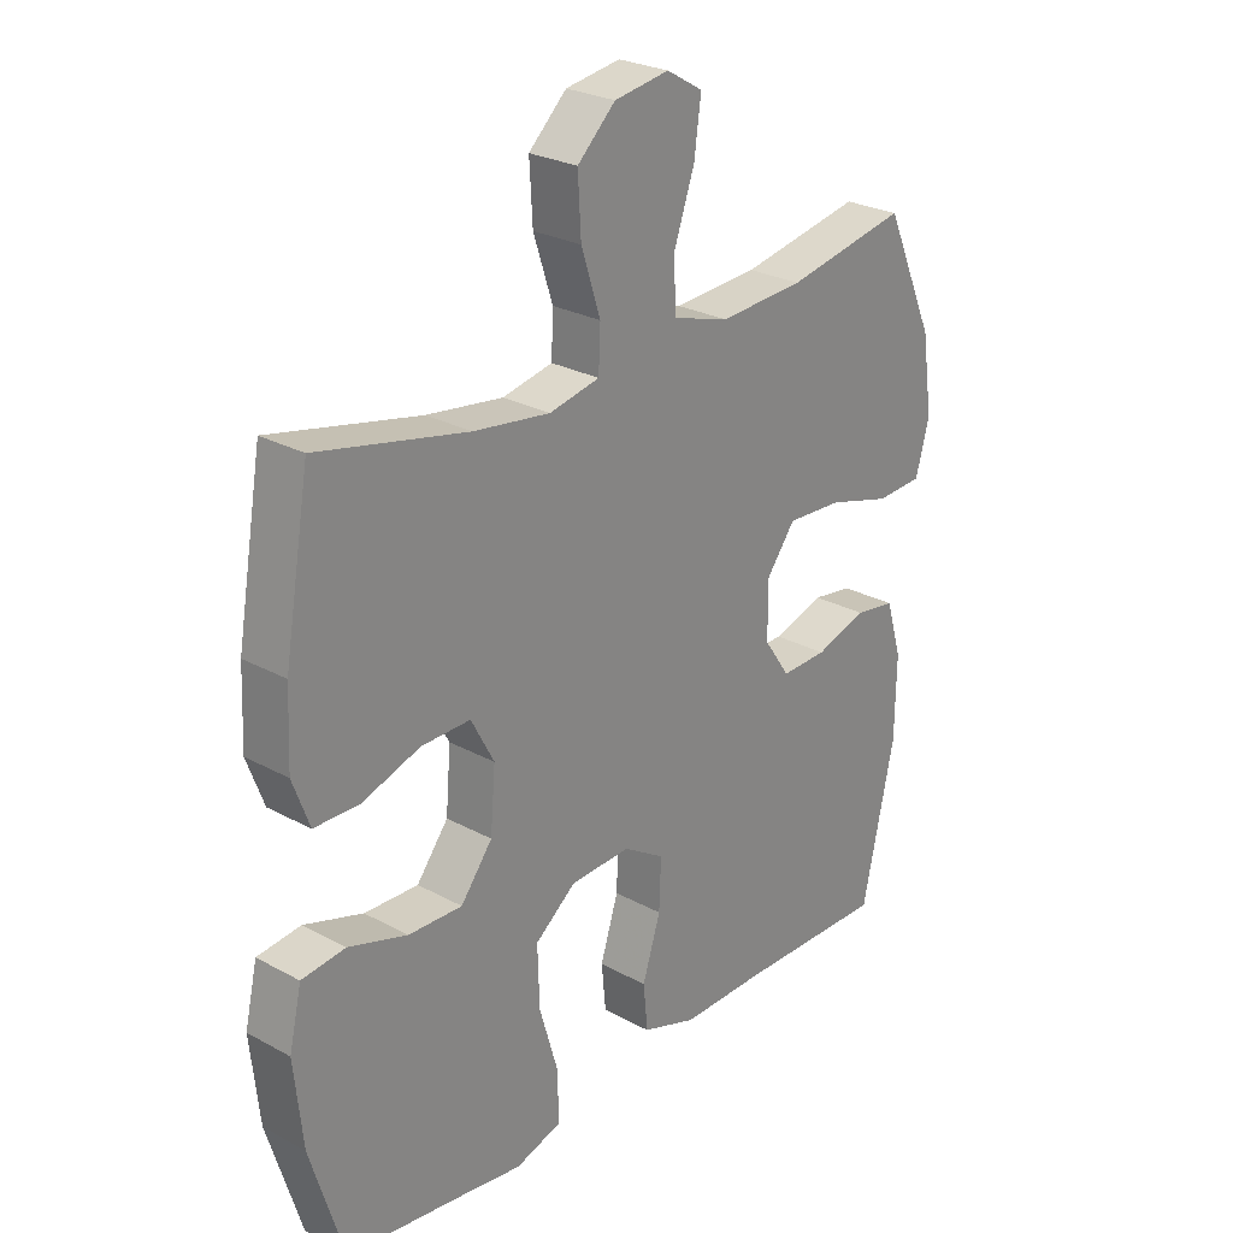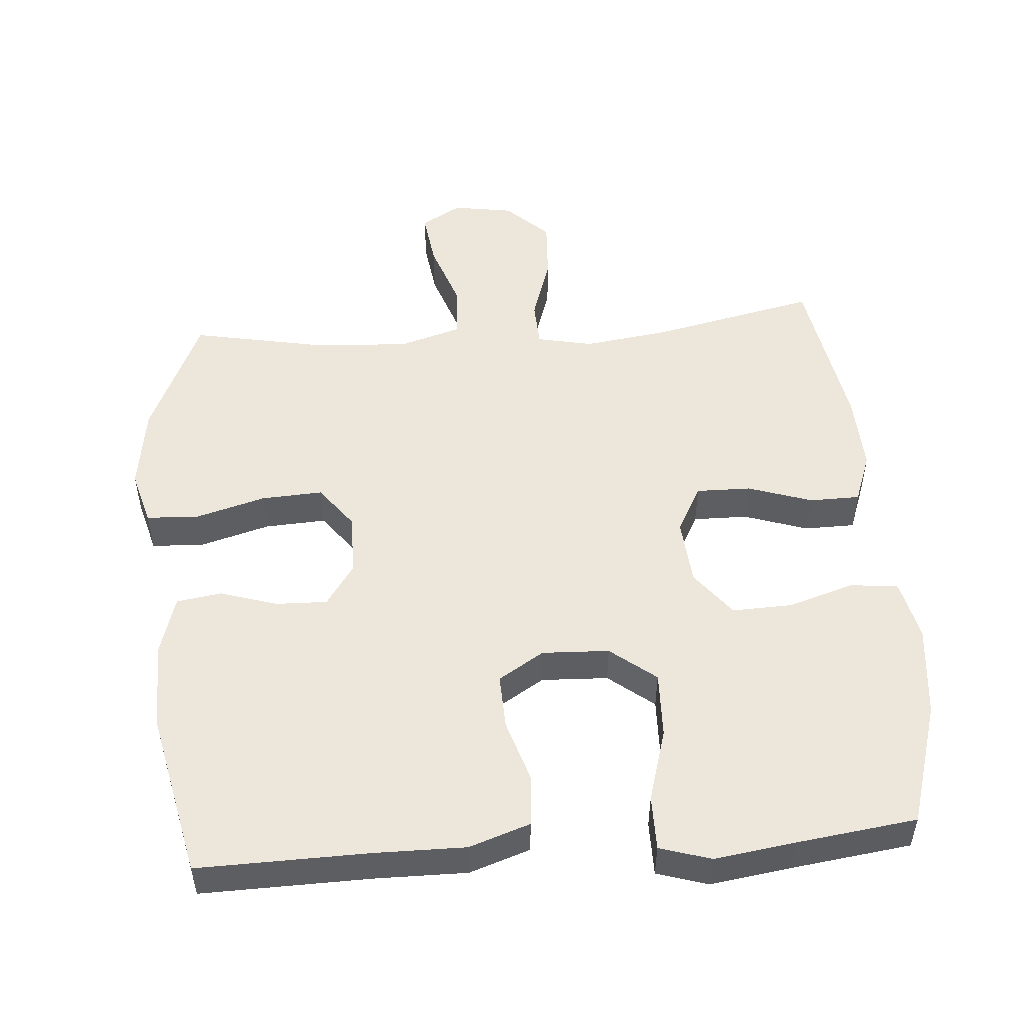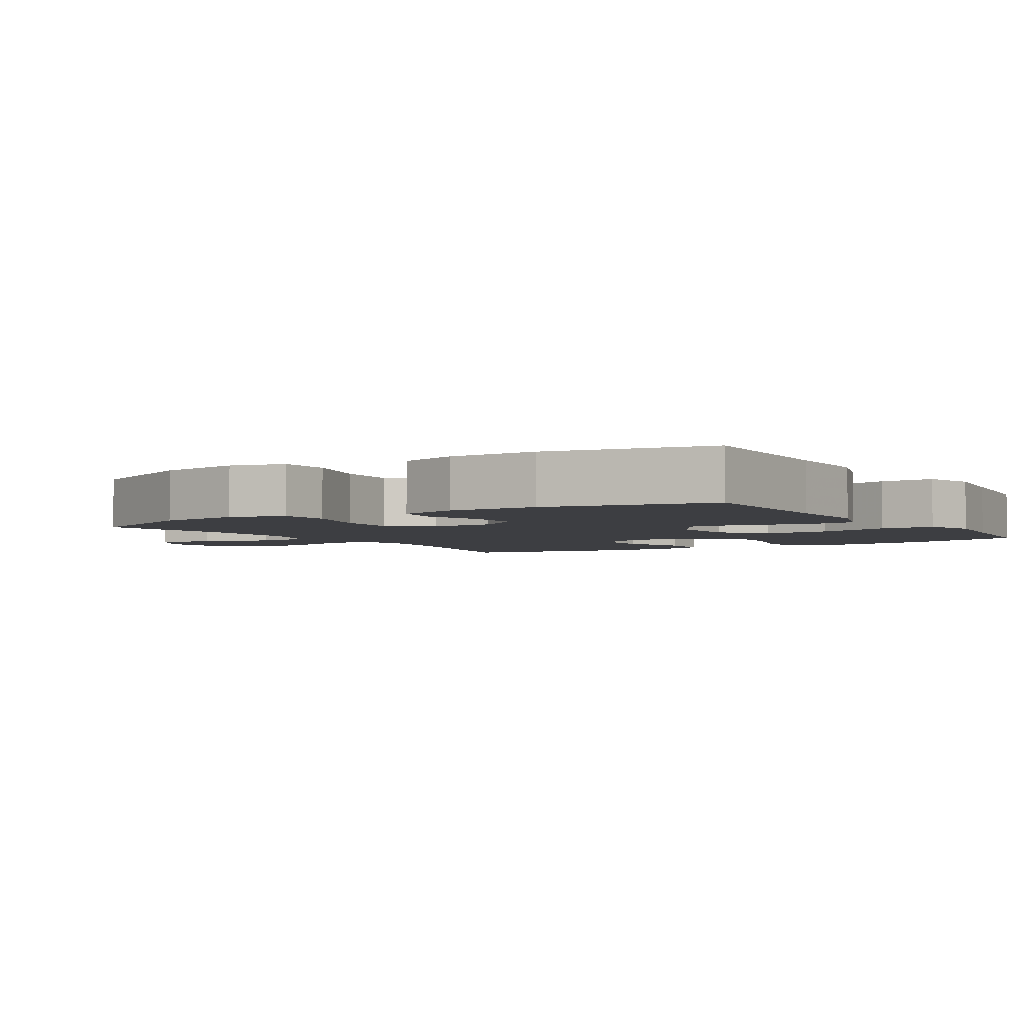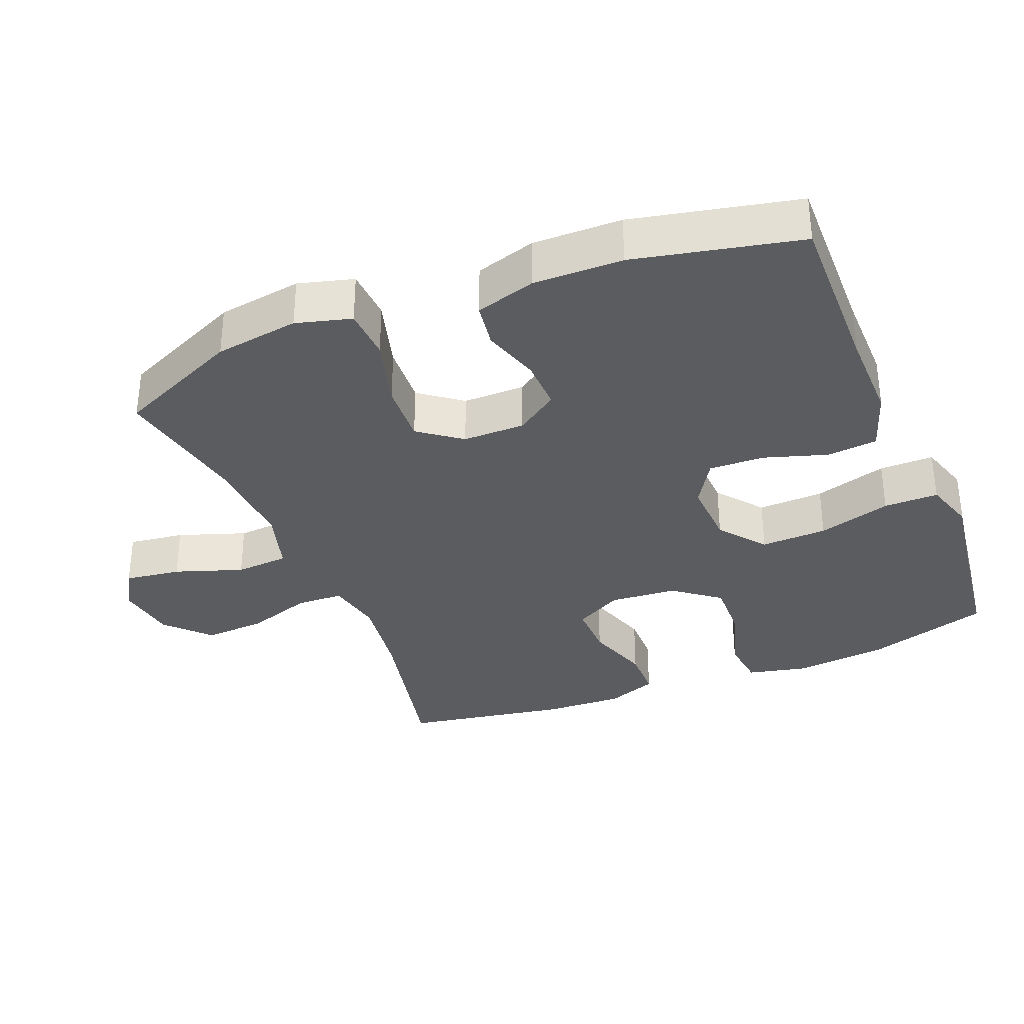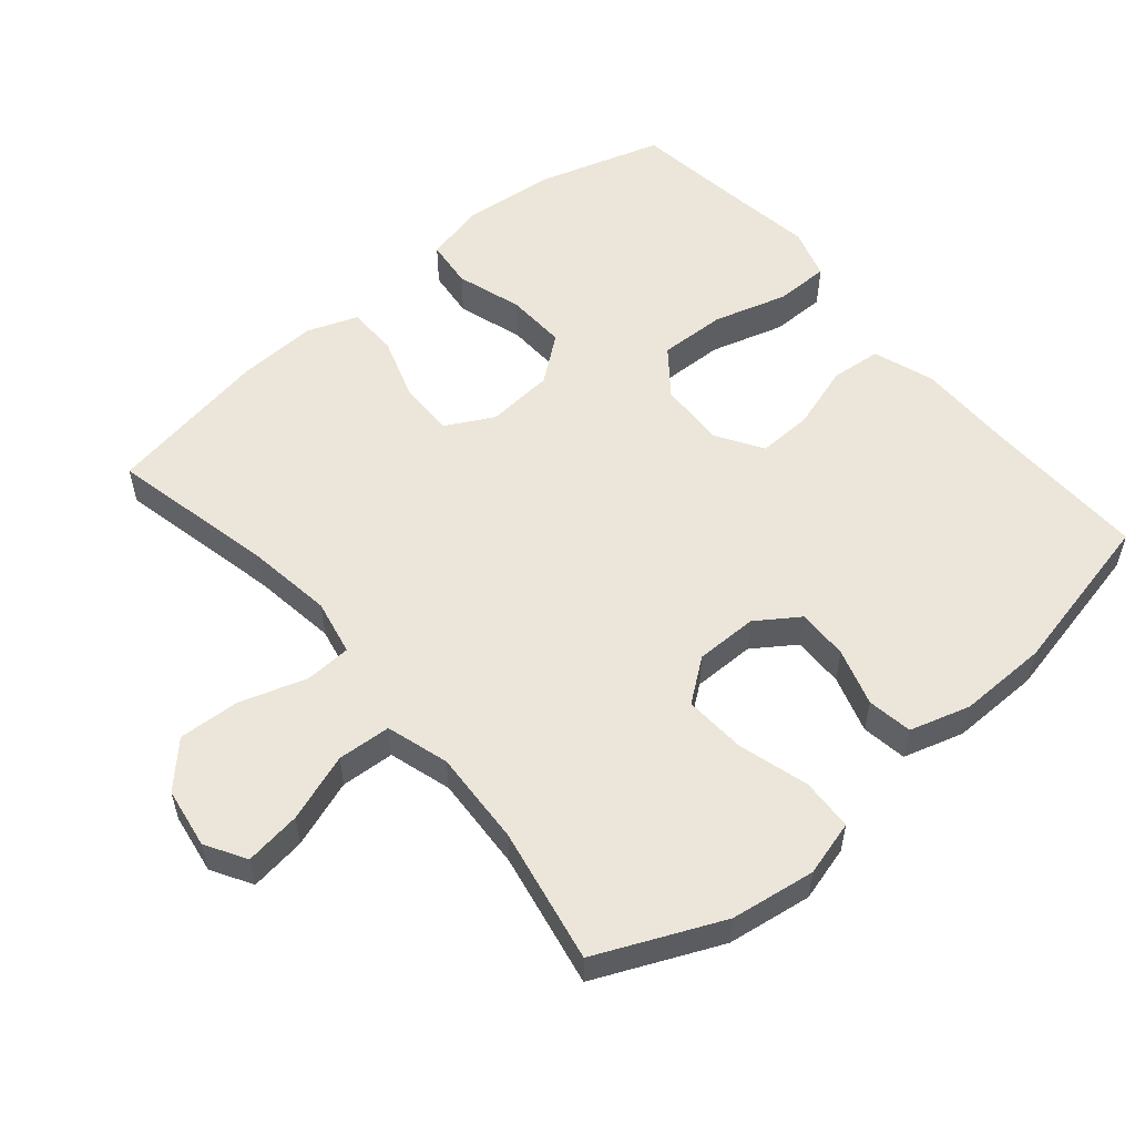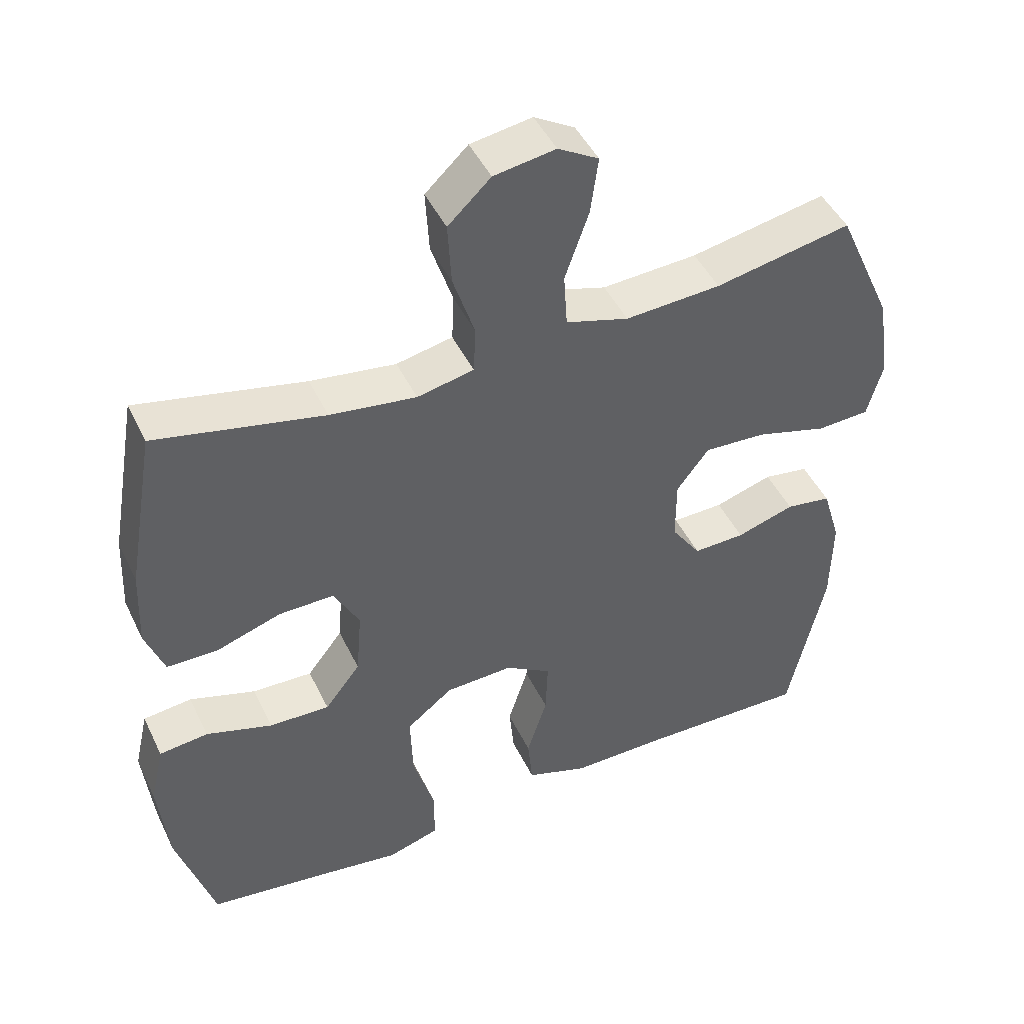
<metadata>
{"format":"obj","ext":"obj","renderer":"f3d","projection":"perspective","resolution":1024,"background":"white","views":[{"elev":26.2,"azim":-49.3,"up":"+Z"},{"elev":51.1,"azim":175.6,"up":"+Y"},{"elev":-3.6,"azim":122.4,"up":"+Y"},{"elev":-34.1,"azim":112.1,"up":"+Y"},{"elev":55.1,"azim":49.7,"up":"+Y"},{"elev":46.2,"azim":-24.7,"up":"+Z"}]}
</metadata>
<code>
v -0.5 0.07 0.5
v -0.26 0.07 0.448
v -0.137 0.07 0.431
v -0.056 0.07 0.448
v -0.053 0.07 0.515
v -0.084 0.07 0.61
v -0.089 0.07 0.699
v -0.028 0.07 0.757
v 0.06 0.07 0.771
v 0.118 0.07 0.737
v 0.107 0.07 0.656
v 0.073 0.07 0.558
v 0.078 0.07 0.481
v 0.168 0.07 0.454
v 0.305 0.07 0.462
v 0.5 0.07 0.5
v 0.58 0.07 0.321
v 0.598 0.07 0.199
v 0.576 0.07 0.119
v 0.501 0.07 0.115
v 0.399 0.07 0.144
v 0.31 0.07 0.149
v 0.264 0.07 0.088
v 0.264 0.07 -0.002
v 0.306 0.07 -0.063
v 0.38 0.07 -0.061
v 0.463 0.07 -0.035
v 0.528 0.07 -0.045
v 0.554 0.07 -0.132
v 0.552 0.07 -0.261
v 0.5 0.07 -0.5
v 0.255 0.07 -0.495
v 0.122 0.07 -0.496
v 0.034 0.07 -0.466
v 0.027 0.07 -0.393
v 0.056 0.07 -0.301
v 0.059 0.07 -0.221
v -0.007 0.07 -0.18
v -0.104 0.07 -0.184
v -0.17 0.07 -0.236
v -0.167 0.07 -0.332
v -0.136 0.07 -0.438
v -0.136 0.07 -0.517
v -0.21 0.07 -0.54
v -0.327 0.07 -0.523
v -0.5 0.07 -0.5
v -0.554 0.07 -0.322
v -0.568 0.07 -0.188
v -0.548 0.07 -0.1
v -0.478 0.07 -0.092
v -0.383 0.07 -0.122
v -0.296 0.07 -0.125
v -0.245 0.07 -0.059
v -0.237 0.07 0.038
v -0.274 0.07 0.107
v -0.353 0.07 0.106
v -0.446 0.07 0.075
v -0.519 0.07 0.076
v -0.546 0.07 0.149
v -0.541 0.07 0.263
v -0.5 0 0.5
v -0.26 0 0.448
v -0.137 0 0.431
v -0.056 0 0.448
v -0.053 0 0.515
v -0.084 0 0.61
v -0.089 0 0.699
v -0.028 0 0.757
v 0.06 0 0.771
v 0.118 0 0.737
v 0.107 0 0.656
v 0.073 0 0.558
v 0.078 0 0.481
v 0.168 0 0.454
v 0.305 0 0.462
v 0.5 0 0.5
v 0.58 0 0.321
v 0.598 0 0.199
v 0.576 0 0.119
v 0.501 0 0.115
v 0.399 0 0.144
v 0.31 0 0.149
v 0.264 0 0.088
v 0.264 0 -0.002
v 0.306 0 -0.063
v 0.38 0 -0.061
v 0.463 0 -0.035
v 0.528 0 -0.045
v 0.554 0 -0.132
v 0.552 0 -0.261
v 0.5 0 -0.5
v 0.255 0 -0.495
v 0.122 0 -0.496
v 0.034 0 -0.466
v 0.027 0 -0.393
v 0.056 0 -0.301
v 0.059 0 -0.221
v -0.007 0 -0.18
v -0.104 0 -0.184
v -0.17 0 -0.236
v -0.167 0 -0.332
v -0.136 0 -0.438
v -0.136 0 -0.517
v -0.21 0 -0.54
v -0.327 0 -0.523
v -0.5 0 -0.5
v -0.554 0 -0.322
v -0.568 0 -0.188
v -0.548 0 -0.1
v -0.478 0 -0.092
v -0.383 0 -0.122
v -0.296 0 -0.125
v -0.245 0 -0.059
v -0.237 0 0.038
v -0.274 0 0.107
v -0.353 0 0.106
v -0.446 0 0.075
v -0.519 0 0.076
v -0.546 0 0.149
v -0.541 0 0.263
f 60 1 2
f 59 60 2
f 58 59 2
f 57 58 2
f 56 57 2
f 55 56 2 3
f 54 55 3 4
f 53 54 4
f 49 50 51
f 48 49 51
f 47 48 51
f 46 47 51
f 45 46 51
f 45 51 52
f 44 45 52
f 43 44 52
f 42 43 52
f 41 42 52
f 40 41 52 53
f 34 35 36
f 33 34 36
f 32 33 36
f 32 36 37
f 31 32 37
f 30 31 37
f 29 30 37
f 28 29 37
f 27 28 37
f 26 27 37
f 25 26 37 38
f 19 20 21
f 18 19 21
f 17 18 21
f 16 17 21
f 15 16 21
f 14 15 21 22
f 13 14 22 23
f 10 11 12
f 9 10 12
f 8 9 12
f 7 8 12
f 6 7 12
f 5 6 12
f 4 5 12 13
f 53 4 13
f 40 53 13
f 39 40 13
f 24 25 38 39
f 13 23 24 39
f 62 61 120
f 62 120 119
f 62 119 118
f 62 118 117
f 62 117 116
f 63 62 116 115
f 64 63 115 114
f 64 114 113
f 111 110 109
f 111 109 108
f 111 108 107
f 111 107 106
f 111 106 105
f 112 111 105
f 112 105 104
f 112 104 103
f 112 103 102
f 112 102 101
f 113 112 101 100
f 96 95 94
f 96 94 93
f 96 93 92
f 97 96 92
f 97 92 91
f 97 91 90
f 97 90 89
f 97 89 88
f 97 88 87
f 97 87 86
f 98 97 86 85
f 81 80 79
f 81 79 78
f 81 78 77
f 81 77 76
f 81 76 75
f 82 81 75 74
f 83 82 74 73
f 72 71 70
f 72 70 69
f 72 69 68
f 72 68 67
f 72 67 66
f 72 66 65
f 73 72 65 64
f 73 64 113
f 73 113 100
f 73 100 99
f 99 98 85 84
f 99 84 83 73
f 1 61 62 2
f 2 62 63 3
f 3 63 64 4
f 4 64 65 5
f 5 65 66 6
f 6 66 67 7
f 7 67 68 8
f 8 68 69 9
f 9 69 70 10
f 10 70 71 11
f 11 71 72 12
f 12 72 73 13
f 13 73 74 14
f 14 74 75 15
f 15 75 76 16
f 16 76 77 17
f 17 77 78 18
f 18 78 79 19
f 19 79 80 20
f 20 80 81 21
f 21 81 82 22
f 22 82 83 23
f 23 83 84 24
f 24 84 85 25
f 25 85 86 26
f 26 86 87 27
f 27 87 88 28
f 28 88 89 29
f 29 89 90 30
f 30 90 91 31
f 31 91 92 32
f 32 92 93 33
f 33 93 94 34
f 34 94 95 35
f 35 95 96 36
f 36 96 97 37
f 37 97 98 38
f 38 98 99 39
f 39 99 100 40
f 40 100 101 41
f 41 101 102 42
f 42 102 103 43
f 43 103 104 44
f 44 104 105 45
f 45 105 106 46
f 46 106 107 47
f 47 107 108 48
f 48 108 109 49
f 49 109 110 50
f 50 110 111 51
f 51 111 112 52
f 52 112 113 53
f 53 113 114 54
f 54 114 115 55
f 55 115 116 56
f 56 116 117 57
f 57 117 118 58
f 58 118 119 59
f 59 119 120 60
f 60 120 61 1

</code>
